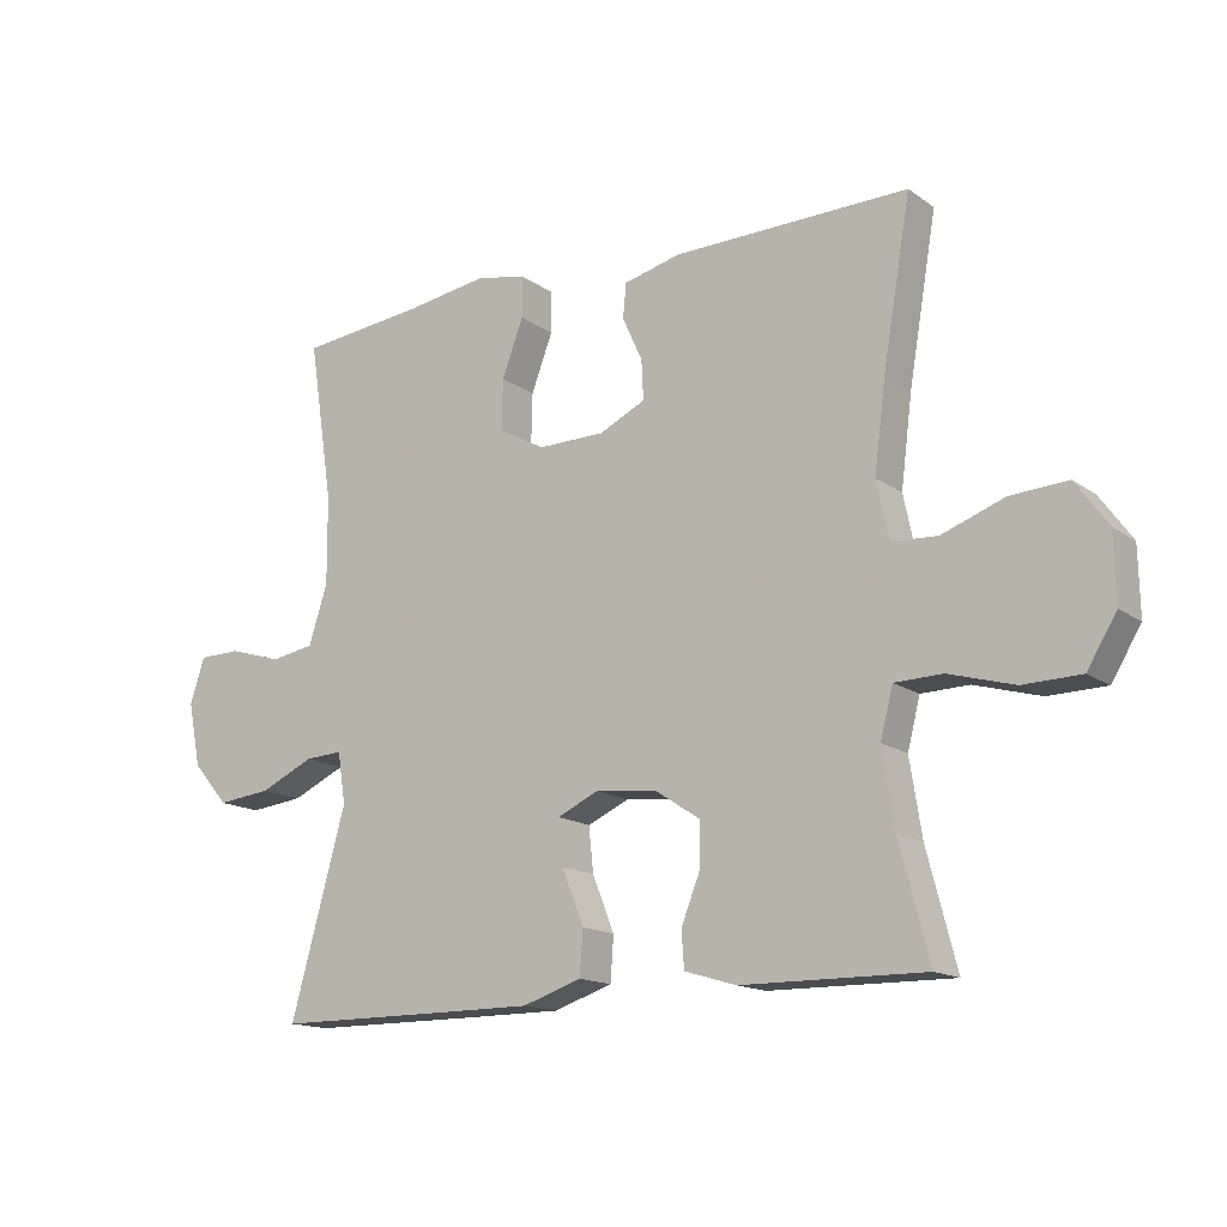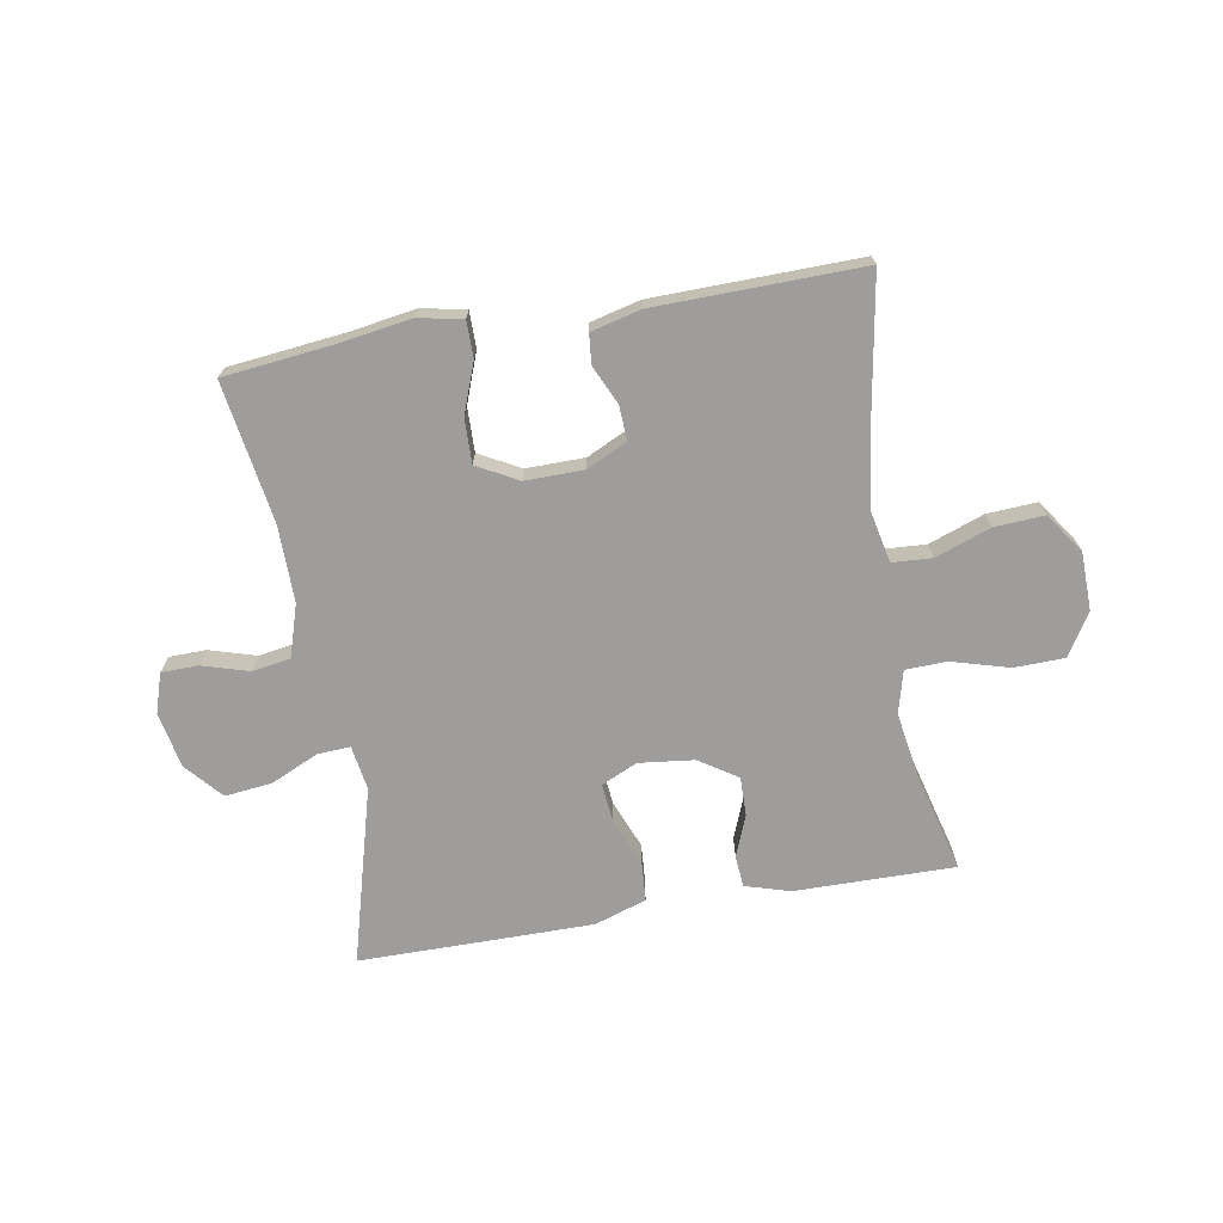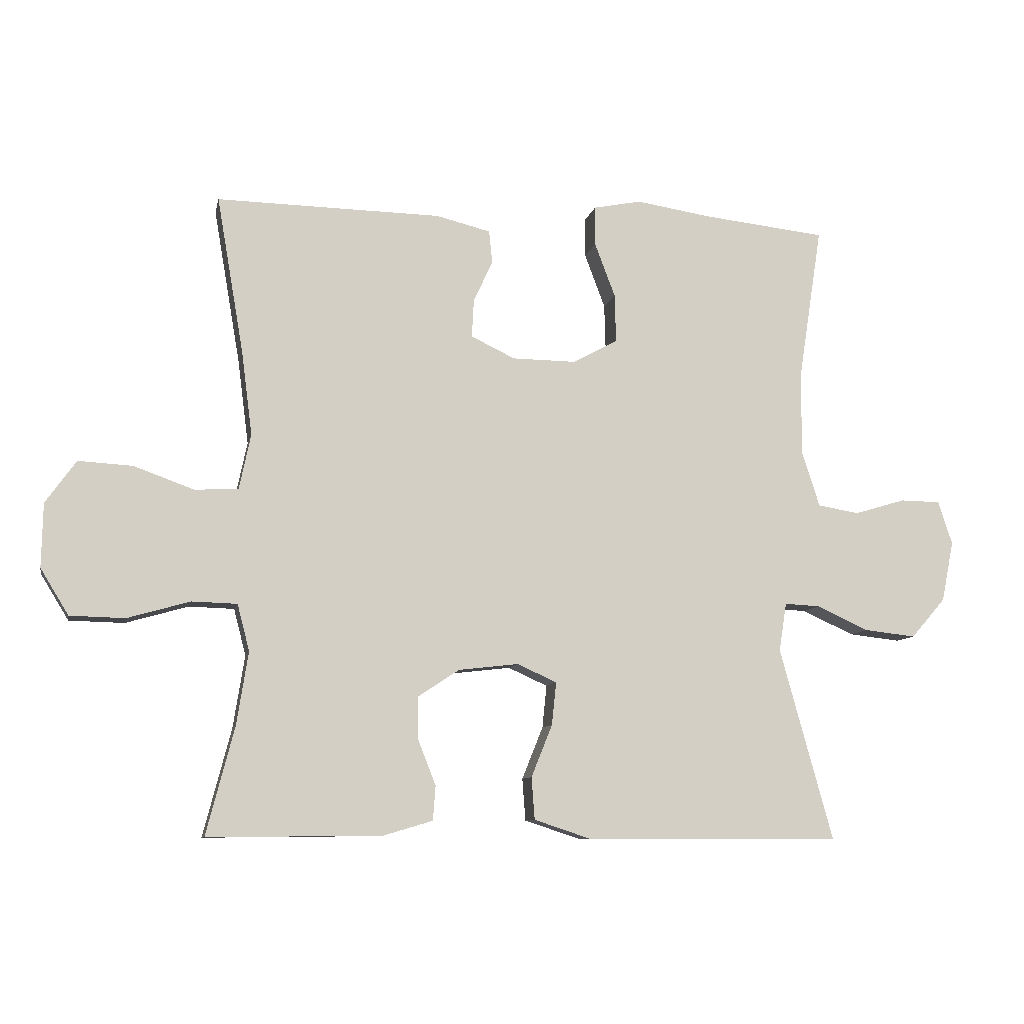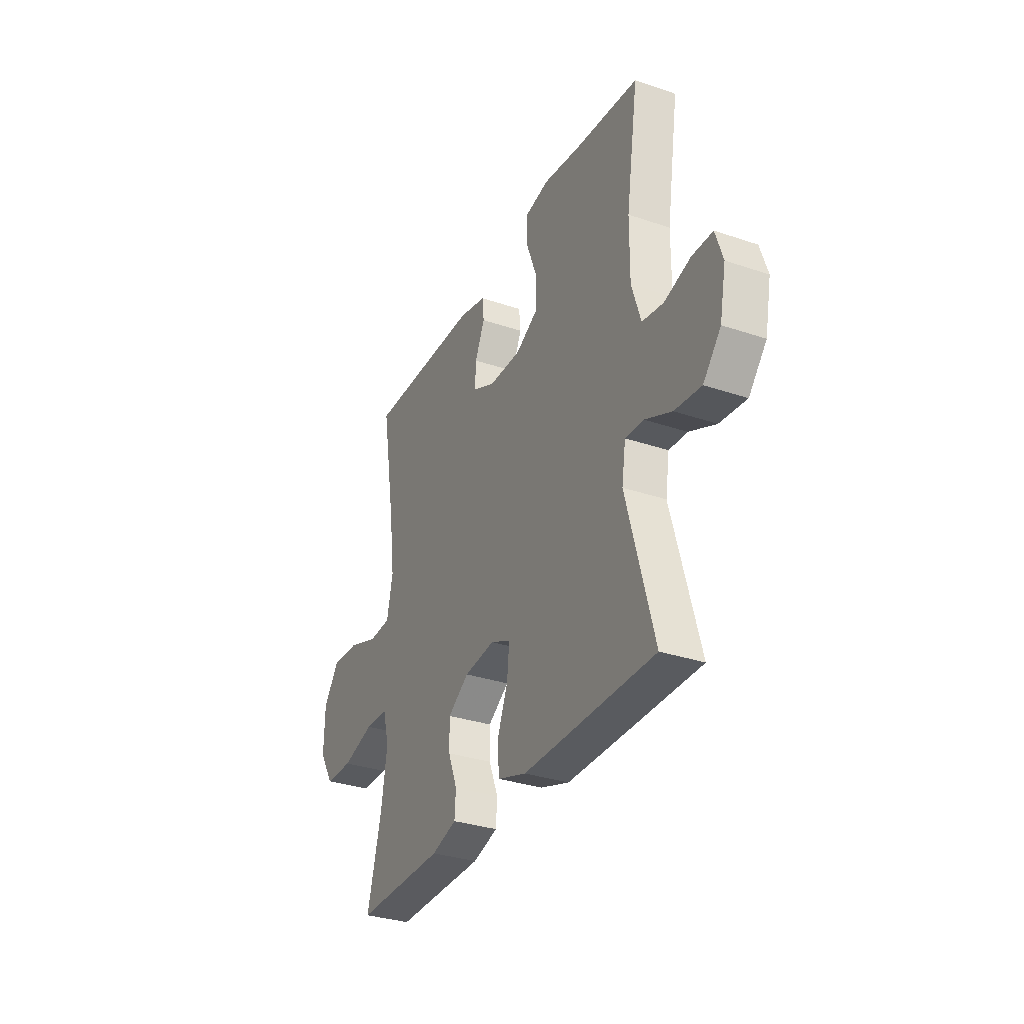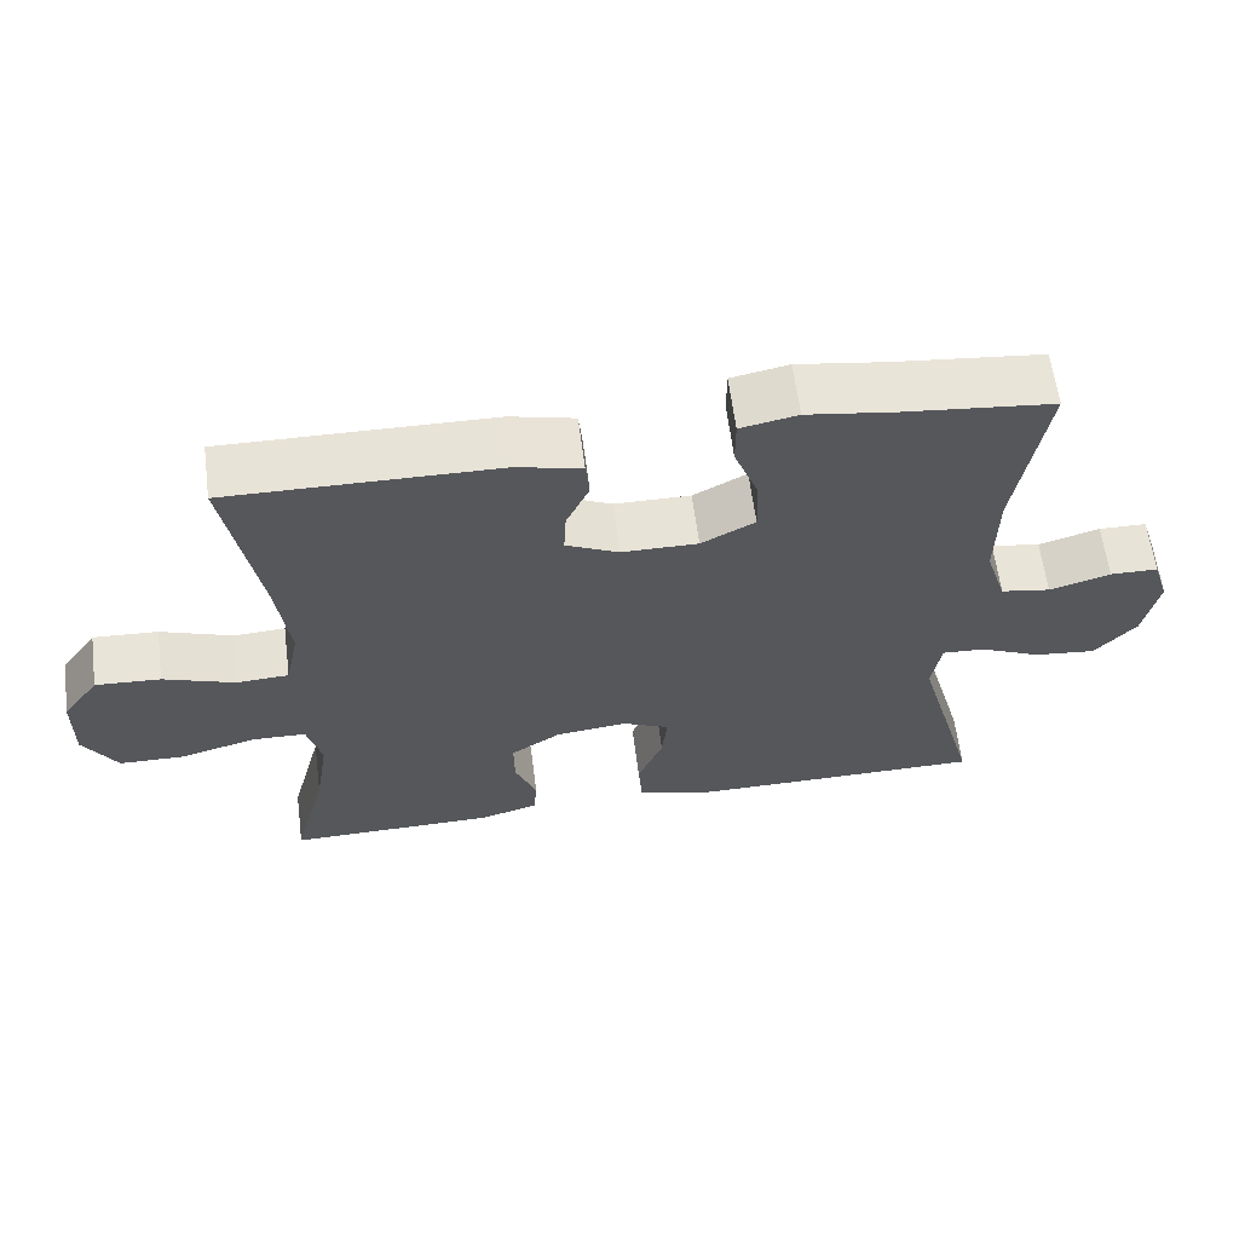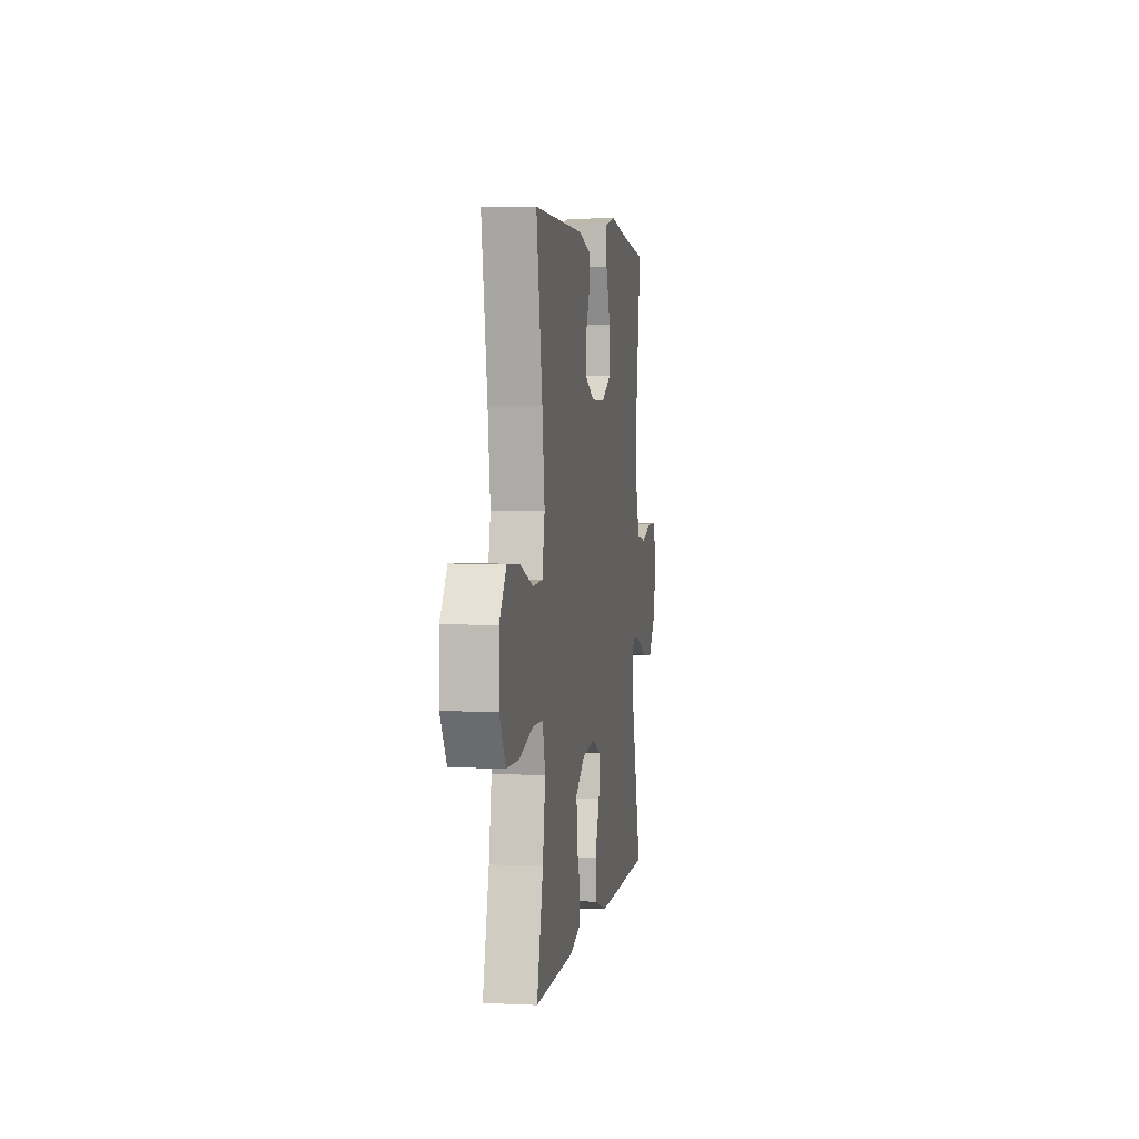
<metadata>
{"format":"obj","ext":"obj","renderer":"f3d","projection":"perspective","resolution":1024,"background":"white","views":[{"elev":-15.1,"azim":34.6,"up":"+Z"},{"elev":-70.5,"azim":9.9,"up":"+Y"},{"elev":-9.1,"azim":168.4,"up":"+Z"},{"elev":-32.3,"azim":-115.3,"up":"+Z"},{"elev":62.1,"azim":172.6,"up":"+Z"},{"elev":3.8,"azim":99.0,"up":"+Z"}]}
</metadata>
<code>
v -0.5 0.07 0.5
v -0.307 0.07 0.521
v -0.189 0.07 0.539
v -0.114 0.07 0.524
v -0.114 0.07 0.462
v -0.146 0.07 0.377
v -0.148 0.07 0.301
v -0.078 0.07 0.263
v 0.022 0.07 0.264
v 0.091 0.07 0.297
v 0.088 0.07 0.356
v 0.058 0.07 0.422
v 0.063 0.07 0.473
v 0.148 0.07 0.494
v 0.5 0.07 0.5
v 0.458 0.07 0.255
v 0.441 0.07 0.122
v 0.459 0.07 0.036
v 0.527 0.07 0.032
v 0.621 0.07 0.066
v 0.706 0.07 0.071
v 0.754 0.07 0.004
v 0.756 0.07 -0.096
v 0.712 0.07 -0.168
v 0.626 0.07 -0.17
v 0.528 0.07 -0.142
v 0.457 0.07 -0.144
v 0.438 0.07 -0.217
v 0.456 0.07 -0.331
v 0.5 0.07 -0.5
v 0.227 0.07 -0.497
v 0.15 0.07 -0.474
v 0.146 0.07 -0.42
v 0.174 0.07 -0.349
v 0.175 0.07 -0.283
v 0.11 0.07 -0.24
v 0.016 0.07 -0.229
v -0.046 0.07 -0.257
v -0.039 0.07 -0.324
v -0.006 0.07 -0.406
v -0.011 0.07 -0.472
v -0.099 0.07 -0.501
v -0.232 0.07 -0.501
v -0.5 0.07 -0.5
v -0.417 0.07 -0.199
v -0.429 0.07 -0.123
v -0.485 0.07 -0.126
v -0.566 0.07 -0.163
v -0.647 0.07 -0.172
v -0.701 0.07 -0.11
v -0.72 0.07 -0.015
v -0.698 0.07 0.053
v -0.635 0.07 0.054
v -0.555 0.07 0.03
v -0.49 0.07 0.041
v -0.462 0.07 0.129
v -0.463 0.07 0.26
v -0.5 0 0.5
v -0.307 0 0.521
v -0.189 0 0.539
v -0.114 0 0.524
v -0.114 0 0.462
v -0.146 0 0.377
v -0.148 0 0.301
v -0.078 0 0.263
v 0.022 0 0.264
v 0.091 0 0.297
v 0.088 0 0.356
v 0.058 0 0.422
v 0.063 0 0.473
v 0.148 0 0.494
v 0.5 0 0.5
v 0.458 0 0.255
v 0.441 0 0.122
v 0.459 0 0.036
v 0.527 0 0.032
v 0.621 0 0.066
v 0.706 0 0.071
v 0.754 0 0.004
v 0.756 0 -0.096
v 0.712 0 -0.168
v 0.626 0 -0.17
v 0.528 0 -0.142
v 0.457 0 -0.144
v 0.438 0 -0.217
v 0.456 0 -0.331
v 0.5 0 -0.5
v 0.227 0 -0.497
v 0.15 0 -0.474
v 0.146 0 -0.42
v 0.174 0 -0.349
v 0.175 0 -0.283
v 0.11 0 -0.24
v 0.016 0 -0.229
v -0.046 0 -0.257
v -0.039 0 -0.324
v -0.006 0 -0.406
v -0.011 0 -0.472
v -0.099 0 -0.501
v -0.232 0 -0.501
v -0.5 0 -0.5
v -0.417 0 -0.199
v -0.429 0 -0.123
v -0.485 0 -0.126
v -0.566 0 -0.163
v -0.647 0 -0.172
v -0.701 0 -0.11
v -0.72 0 -0.015
v -0.698 0 0.053
v -0.635 0 0.054
v -0.555 0 0.03
v -0.49 0 0.041
v -0.462 0 0.129
v -0.463 0 0.26
f 52 53 54
f 51 52 54
f 50 51 54
f 49 50 54
f 48 49 54
f 47 48 54
f 46 47 54 55
f 43 44 45
f 42 43 45
f 41 42 45
f 40 41 45
f 39 40 45
f 38 39 45 46
f 46 55 56
f 38 46 56
f 37 38 56
f 32 33 34
f 31 32 34
f 30 31 34
f 29 30 34
f 28 29 34 35
f 27 28 35 36
f 24 25 26
f 23 24 26
f 22 23 26
f 21 22 26
f 20 21 26
f 19 20 26
f 18 19 26 27
f 37 56 57
f 36 37 57
f 27 36 57
f 18 27 57
f 17 18 57
f 14 15 16
f 13 14 16
f 12 13 16
f 11 12 16
f 4 5 6
f 3 4 6
f 2 3 6
f 2 6 7
f 1 2 7
f 57 1 7
f 10 11 16 17
f 9 10 17
f 8 9 17
f 8 17 57
f 7 8 57
f 111 110 109
f 111 109 108
f 111 108 107
f 111 107 106
f 111 106 105
f 111 105 104
f 112 111 104 103
f 102 101 100
f 102 100 99
f 102 99 98
f 102 98 97
f 102 97 96
f 103 102 96 95
f 113 112 103
f 113 103 95
f 113 95 94
f 91 90 89
f 91 89 88
f 91 88 87
f 91 87 86
f 92 91 86 85
f 93 92 85 84
f 83 82 81
f 83 81 80
f 83 80 79
f 83 79 78
f 83 78 77
f 83 77 76
f 84 83 76 75
f 114 113 94
f 114 94 93
f 114 93 84
f 114 84 75
f 114 75 74
f 73 72 71
f 73 71 70
f 73 70 69
f 73 69 68
f 63 62 61
f 63 61 60
f 63 60 59
f 64 63 59
f 64 59 58
f 64 58 114
f 74 73 68 67
f 74 67 66
f 74 66 65
f 114 74 65
f 114 65 64
f 1 58 59 2
f 2 59 60 3
f 3 60 61 4
f 4 61 62 5
f 5 62 63 6
f 6 63 64 7
f 7 64 65 8
f 8 65 66 9
f 9 66 67 10
f 10 67 68 11
f 11 68 69 12
f 12 69 70 13
f 13 70 71 14
f 14 71 72 15
f 15 72 73 16
f 16 73 74 17
f 17 74 75 18
f 18 75 76 19
f 19 76 77 20
f 20 77 78 21
f 21 78 79 22
f 22 79 80 23
f 23 80 81 24
f 24 81 82 25
f 25 82 83 26
f 26 83 84 27
f 27 84 85 28
f 28 85 86 29
f 29 86 87 30
f 30 87 88 31
f 31 88 89 32
f 32 89 90 33
f 33 90 91 34
f 34 91 92 35
f 35 92 93 36
f 36 93 94 37
f 37 94 95 38
f 38 95 96 39
f 39 96 97 40
f 40 97 98 41
f 41 98 99 42
f 42 99 100 43
f 43 100 101 44
f 44 101 102 45
f 45 102 103 46
f 46 103 104 47
f 47 104 105 48
f 48 105 106 49
f 49 106 107 50
f 50 107 108 51
f 51 108 109 52
f 52 109 110 53
f 53 110 111 54
f 54 111 112 55
f 55 112 113 56
f 56 113 114 57
f 57 114 58 1

</code>
